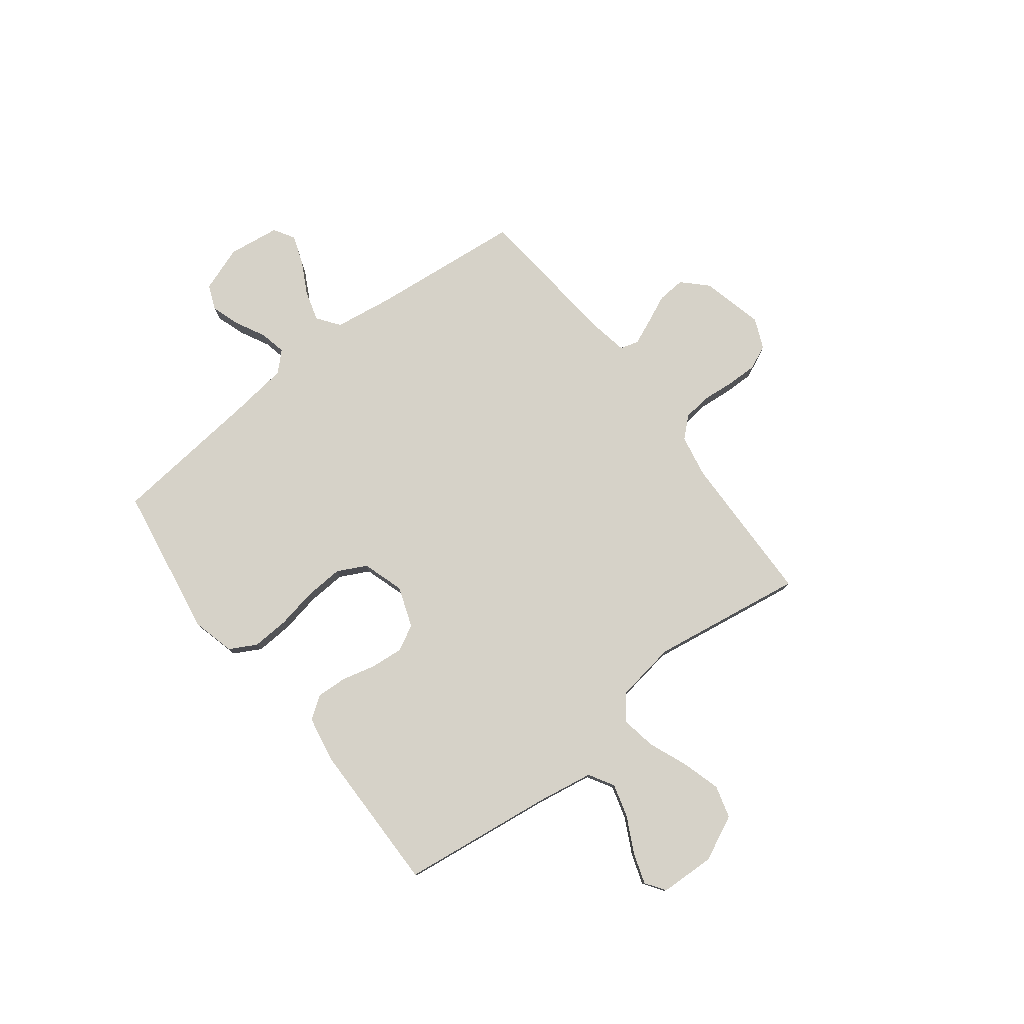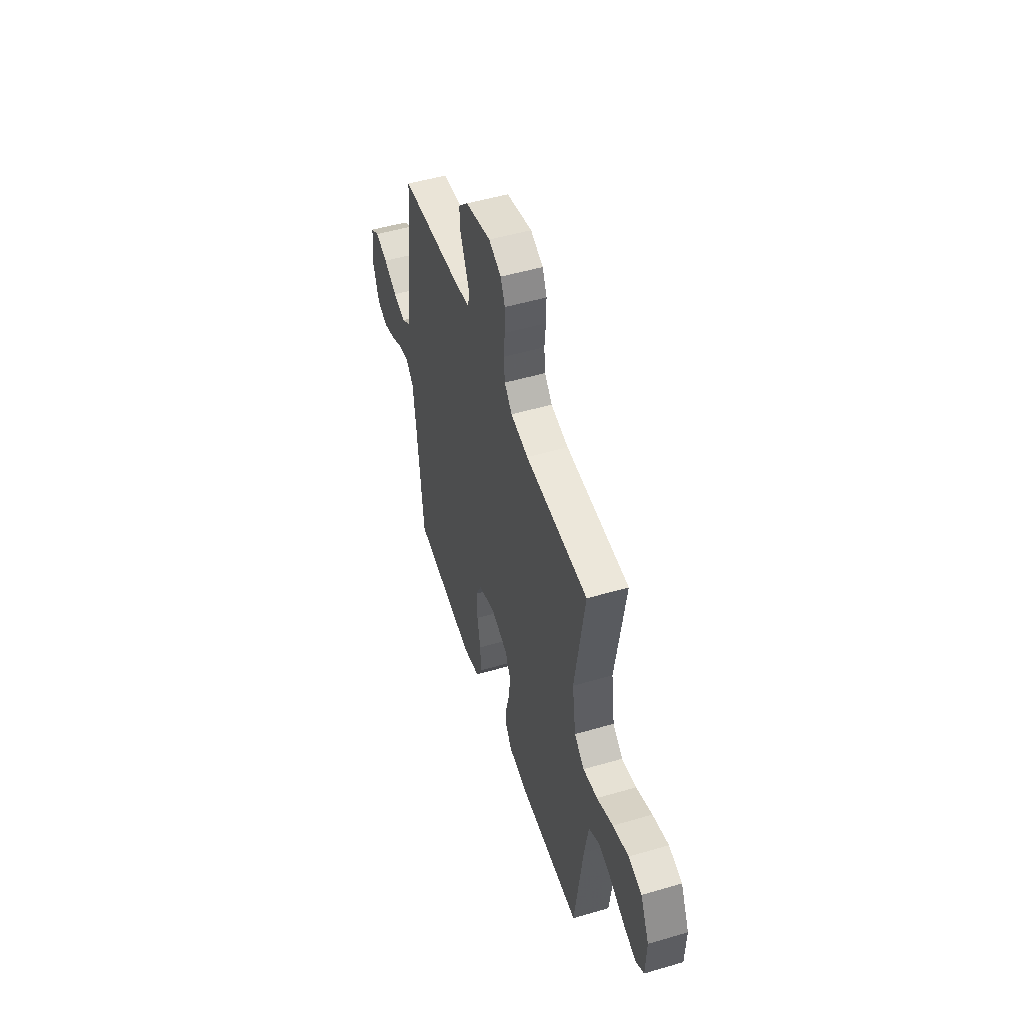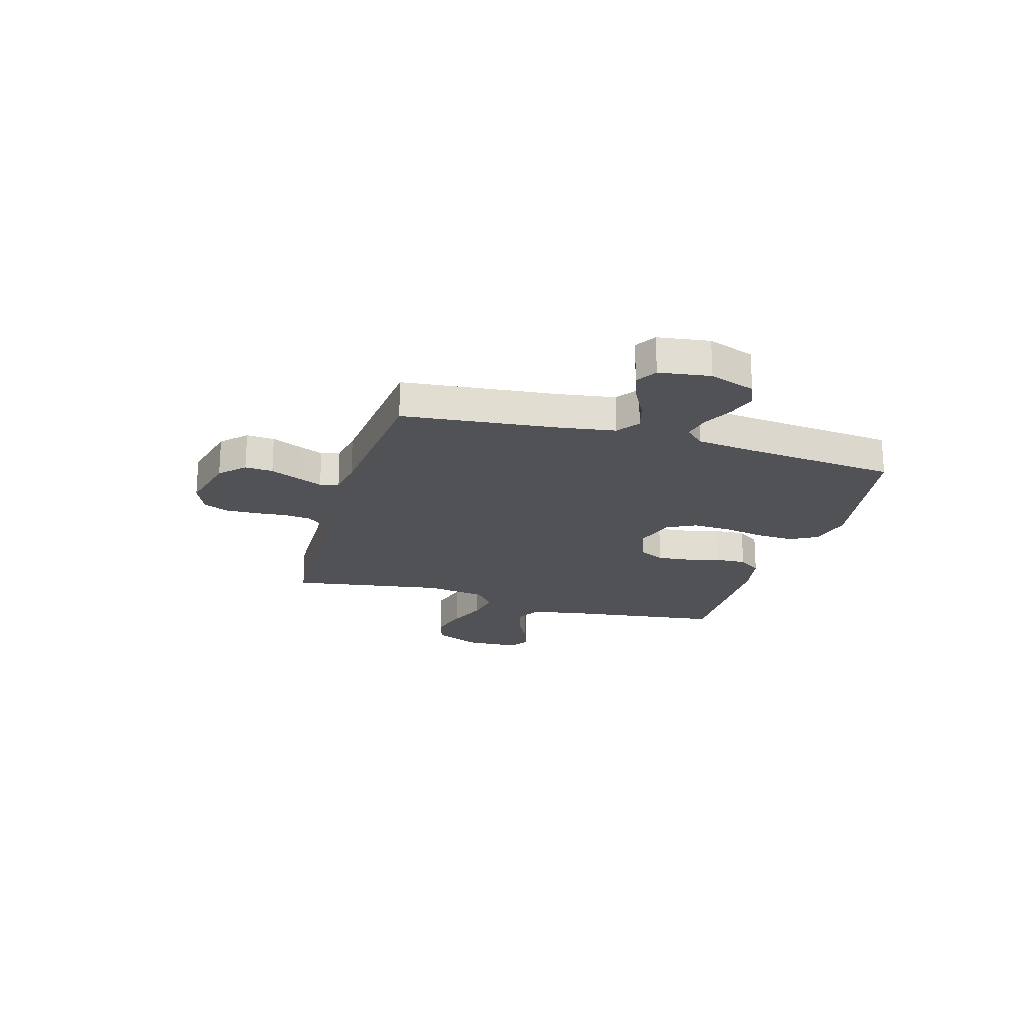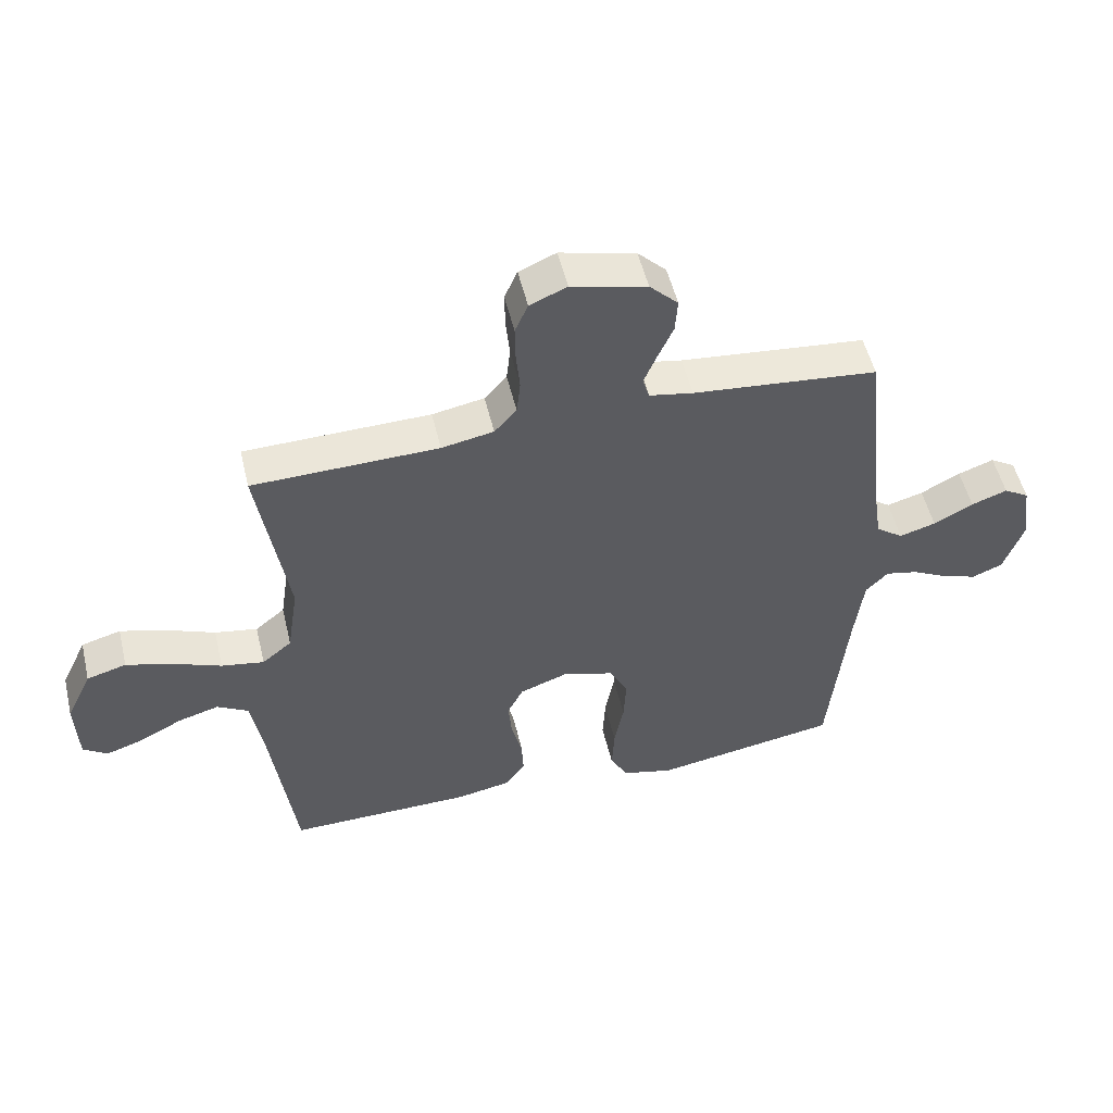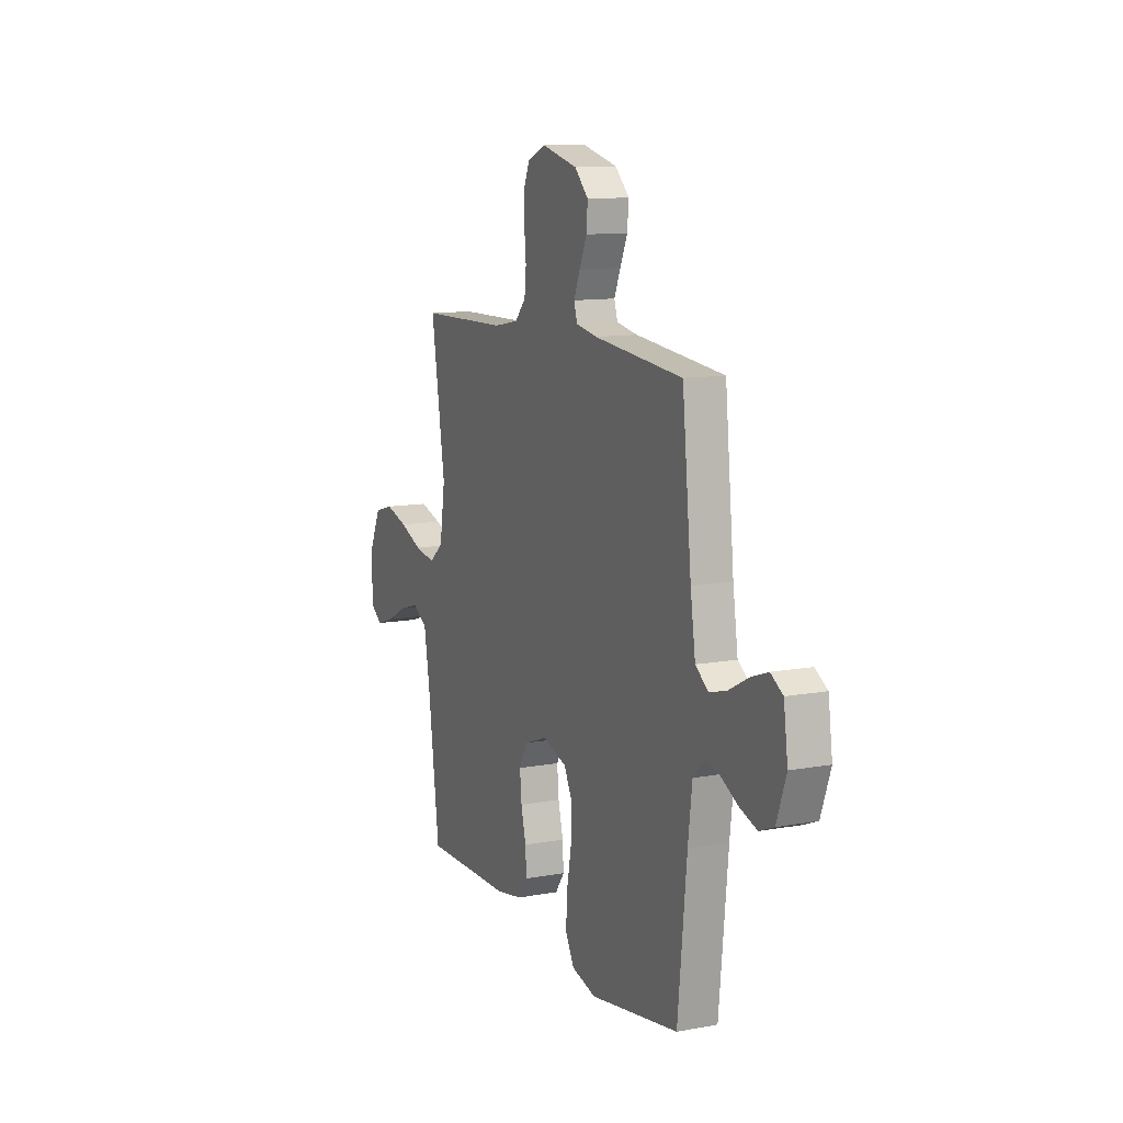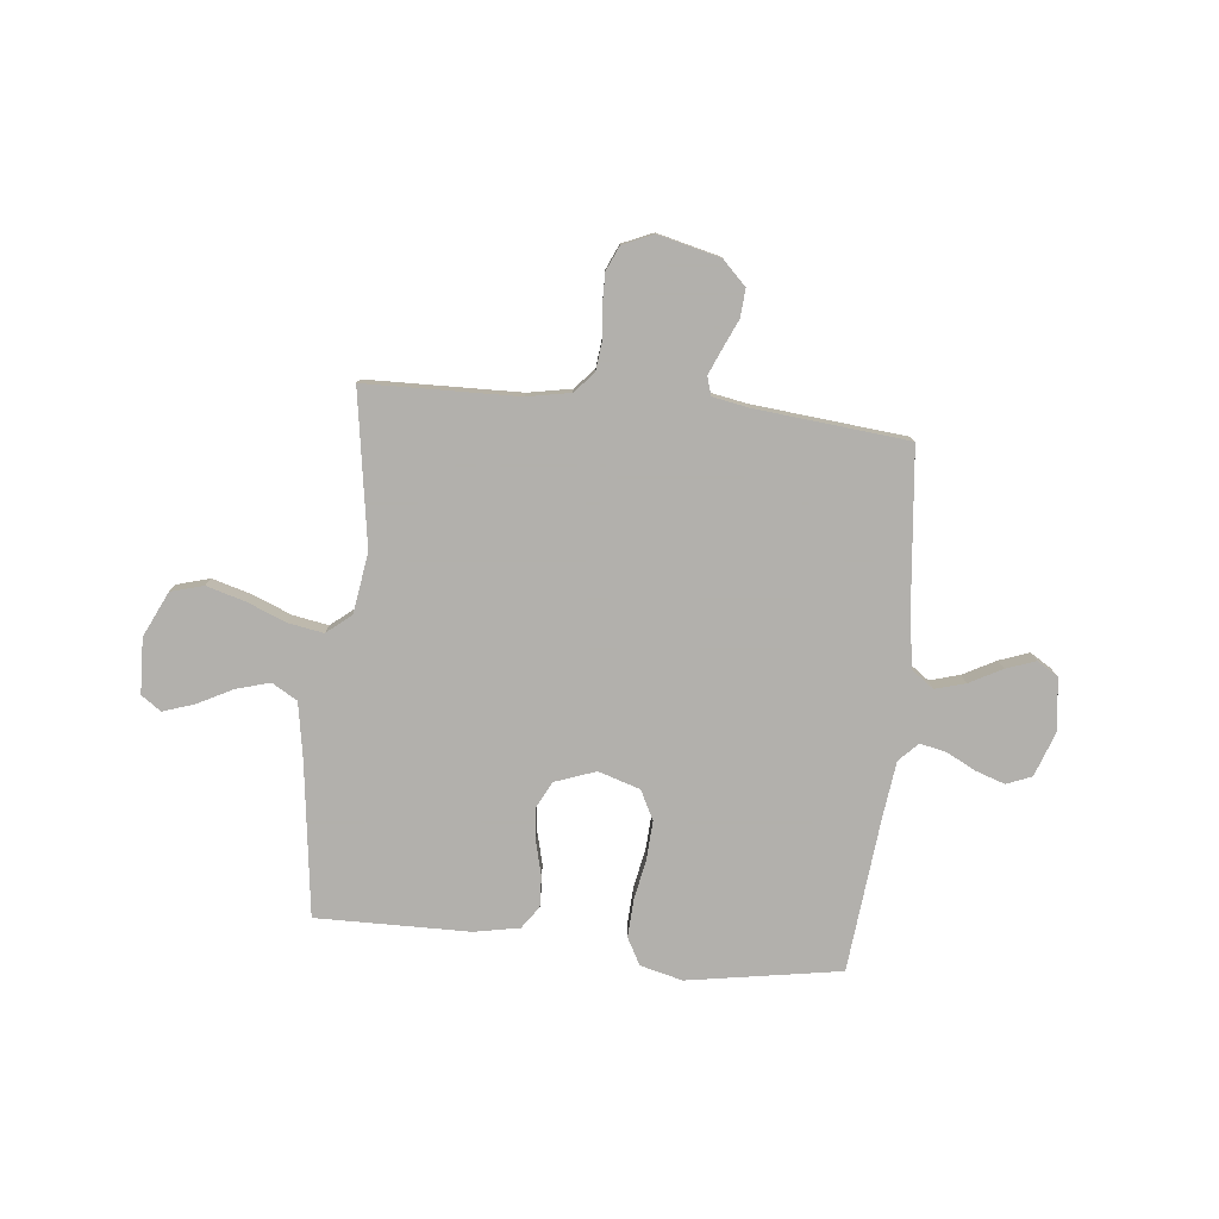
<metadata>
{"format":"obj","ext":"obj","renderer":"f3d","projection":"perspective","resolution":1024,"background":"white","views":[{"elev":78.2,"azim":-127.7,"up":"+Y"},{"elev":50.5,"azim":-107.8,"up":"+Z"},{"elev":-21.1,"azim":73.9,"up":"+Y"},{"elev":52.4,"azim":-13.4,"up":"+Z"},{"elev":11.5,"azim":66.0,"up":"+Z"},{"elev":-78.6,"azim":-6.0,"up":"+Y"}]}
</metadata>
<code>
v 0.5 0.07 -0.5
v 0.2 0.07 -0.55
v 0.117 0.07 -0.529
v 0.088 0.07 -0.476
v 0.092 0.07 -0.402
v 0.107 0.07 -0.322
v 0.111 0.07 -0.247
v 0.082 0.07 -0.19
v 0 0.07 -0.164
v -0.08 0.07 -0.193
v -0.106 0.07 -0.244
v -0.1 0.07 -0.308
v -0.083 0.07 -0.375
v -0.08 0.07 -0.435
v -0.111 0.07 -0.479
v -0.2 0.07 -0.496
v -0.5 0.07 -0.5
v -0.539 0.07 -0.2
v -0.558 0.07 -0.089
v -0.608 0.07 -0.06
v -0.674 0.07 -0.079
v -0.744 0.07 -0.115
v -0.804 0.07 -0.135
v -0.843 0.07 -0.108
v -0.847 0.07 0
v -0.805 0.07 0.089
v -0.741 0.07 0.107
v -0.665 0.07 0.085
v -0.588 0.07 0.054
v -0.519 0.07 0.042
v -0.471 0.07 0.081
v -0.453 0.07 0.2
v -0.5 0.07 0.5
v -0.2 0.07 0.507
v -0.116 0.07 0.523
v -0.08 0.07 0.563
v -0.074 0.07 0.619
v -0.08 0.07 0.681
v -0.081 0.07 0.741
v -0.06 0.07 0.789
v 0 0.07 0.815
v 0.122 0.07 0.785
v 0.168 0.07 0.739
v 0.164 0.07 0.684
v 0.139 0.07 0.628
v 0.118 0.07 0.578
v 0.129 0.07 0.542
v 0.2 0.07 0.529
v 0.5 0.07 0.5
v 0.531 0.07 0.2
v 0.548 0.07 0.086
v 0.592 0.07 0.054
v 0.651 0.07 0.071
v 0.715 0.07 0.105
v 0.773 0.07 0.126
v 0.814 0.07 0.101
v 0.828 0.07 0
v 0.796 0.07 -0.09
v 0.747 0.07 -0.11
v 0.69 0.07 -0.091
v 0.632 0.07 -0.061
v 0.58 0.07 -0.05
v 0.544 0.07 -0.087
v 0.53 0.07 -0.2
v 0.5 0 -0.5
v 0.2 0 -0.55
v 0.117 0 -0.529
v 0.088 0 -0.476
v 0.092 0 -0.402
v 0.107 0 -0.322
v 0.111 0 -0.247
v 0.082 0 -0.19
v 0 0 -0.164
v -0.08 0 -0.193
v -0.106 0 -0.244
v -0.1 0 -0.308
v -0.083 0 -0.375
v -0.08 0 -0.435
v -0.111 0 -0.479
v -0.2 0 -0.496
v -0.5 0 -0.5
v -0.539 0 -0.2
v -0.558 0 -0.089
v -0.608 0 -0.06
v -0.674 0 -0.079
v -0.744 0 -0.115
v -0.804 0 -0.135
v -0.843 0 -0.108
v -0.847 0 0
v -0.805 0 0.089
v -0.741 0 0.107
v -0.665 0 0.085
v -0.588 0 0.054
v -0.519 0 0.042
v -0.471 0 0.081
v -0.453 0 0.2
v -0.5 0 0.5
v -0.2 0 0.507
v -0.116 0 0.523
v -0.08 0 0.563
v -0.074 0 0.619
v -0.08 0 0.681
v -0.081 0 0.741
v -0.06 0 0.789
v 0 0 0.815
v 0.122 0 0.785
v 0.168 0 0.739
v 0.164 0 0.684
v 0.139 0 0.628
v 0.118 0 0.578
v 0.129 0 0.542
v 0.2 0 0.529
v 0.5 0 0.5
v 0.531 0 0.2
v 0.548 0 0.086
v 0.592 0 0.054
v 0.651 0 0.071
v 0.715 0 0.105
v 0.773 0 0.126
v 0.814 0 0.101
v 0.828 0 0
v 0.796 0 -0.09
v 0.747 0 -0.11
v 0.69 0 -0.091
v 0.632 0 -0.061
v 0.58 0 -0.05
v 0.544 0 -0.087
v 0.53 0 -0.2
f 58 59 60 61
f 58 61 62
f 57 58 62
f 56 57 62
f 53 54 55 56
f 52 53 56 62
f 51 52 62 63
f 48 49 50
f 47 48 50 51
f 42 43 44 45
f 42 45 46
f 41 42 46
f 40 41 46 47
f 37 38 39 40
f 32 33 34
f 31 32 34 35
f 26 27 28 29
f 26 29 30
f 25 26 30
f 24 25 30
f 21 22 23 24
f 20 21 24 30
f 19 20 30 31
f 15 16 17 18
f 12 13 14 15
f 11 12 15 18
f 10 11 18 19
f 3 4 5 6
f 3 6 7
f 64 1 2 3
f 64 3 7
f 47 51 63 64
f 37 40 47 64
f 36 37 64 7
f 35 36 7 8
f 31 35 8 9
f 9 10 19 31
f 125 124 123 122
f 126 125 122
f 126 122 121
f 126 121 120
f 120 119 118 117
f 126 120 117 116
f 127 126 116 115
f 114 113 112
f 115 114 112 111
f 109 108 107 106
f 110 109 106
f 110 106 105
f 111 110 105 104
f 104 103 102 101
f 98 97 96
f 99 98 96 95
f 93 92 91 90
f 94 93 90
f 94 90 89
f 94 89 88
f 88 87 86 85
f 94 88 85 84
f 95 94 84 83
f 82 81 80 79
f 79 78 77 76
f 82 79 76 75
f 83 82 75 74
f 70 69 68 67
f 71 70 67
f 67 66 65 128
f 71 67 128
f 128 127 115 111
f 128 111 104 101
f 71 128 101 100
f 72 71 100 99
f 73 72 99 95
f 95 83 74 73
f 1 65 66 2
f 2 66 67 3
f 3 67 68 4
f 4 68 69 5
f 5 69 70 6
f 6 70 71 7
f 7 71 72 8
f 8 72 73 9
f 9 73 74 10
f 10 74 75 11
f 11 75 76 12
f 12 76 77 13
f 13 77 78 14
f 14 78 79 15
f 15 79 80 16
f 16 80 81 17
f 17 81 82 18
f 18 82 83 19
f 19 83 84 20
f 20 84 85 21
f 21 85 86 22
f 22 86 87 23
f 23 87 88 24
f 24 88 89 25
f 25 89 90 26
f 26 90 91 27
f 27 91 92 28
f 28 92 93 29
f 29 93 94 30
f 30 94 95 31
f 31 95 96 32
f 32 96 97 33
f 33 97 98 34
f 34 98 99 35
f 35 99 100 36
f 36 100 101 37
f 37 101 102 38
f 38 102 103 39
f 39 103 104 40
f 40 104 105 41
f 41 105 106 42
f 42 106 107 43
f 43 107 108 44
f 44 108 109 45
f 45 109 110 46
f 46 110 111 47
f 47 111 112 48
f 48 112 113 49
f 49 113 114 50
f 50 114 115 51
f 51 115 116 52
f 52 116 117 53
f 53 117 118 54
f 54 118 119 55
f 55 119 120 56
f 56 120 121 57
f 57 121 122 58
f 58 122 123 59
f 59 123 124 60
f 60 124 125 61
f 61 125 126 62
f 62 126 127 63
f 63 127 128 64
f 64 128 65 1

</code>
